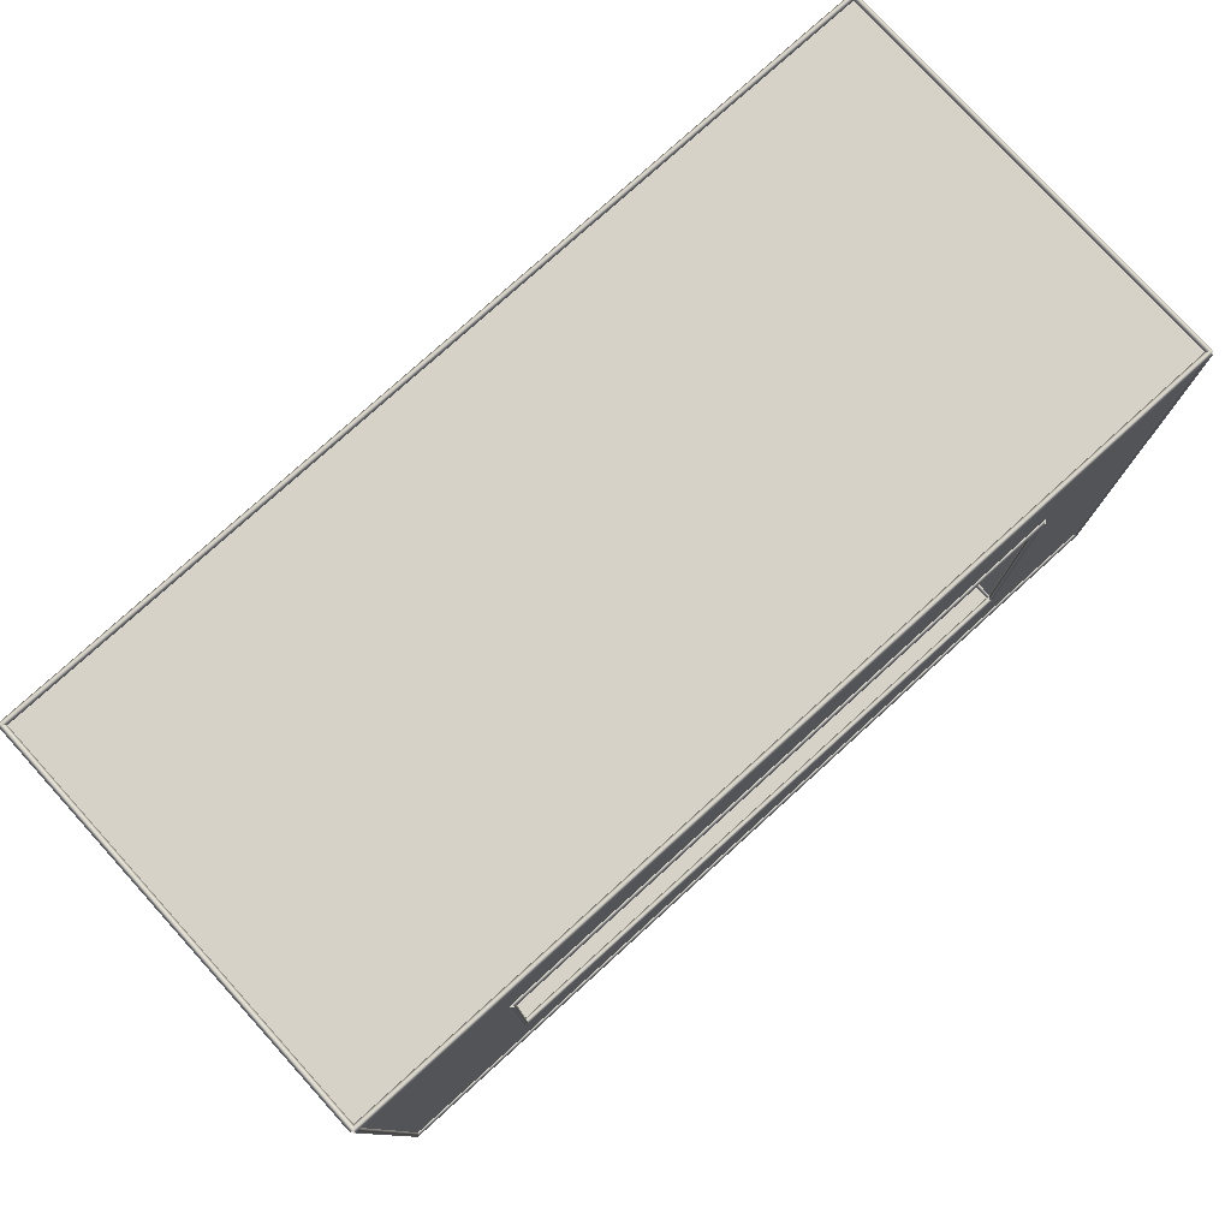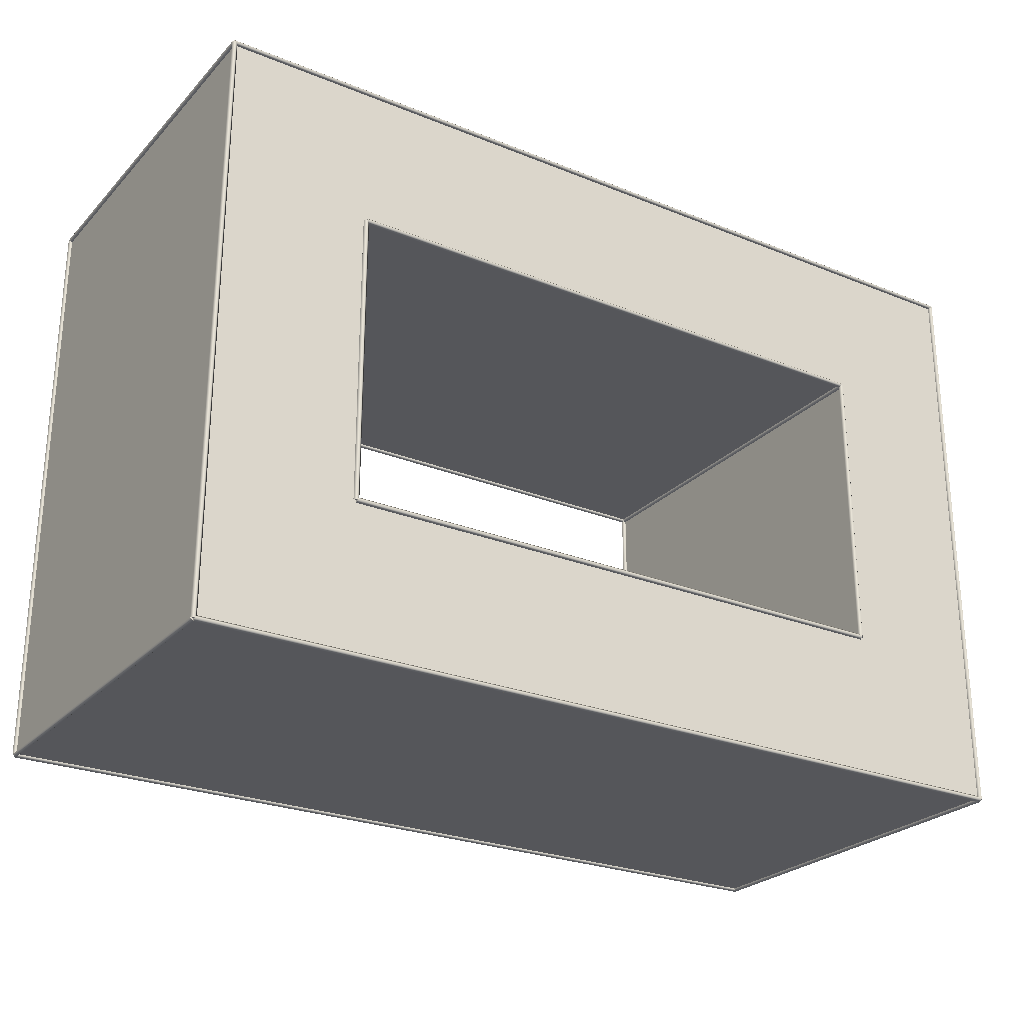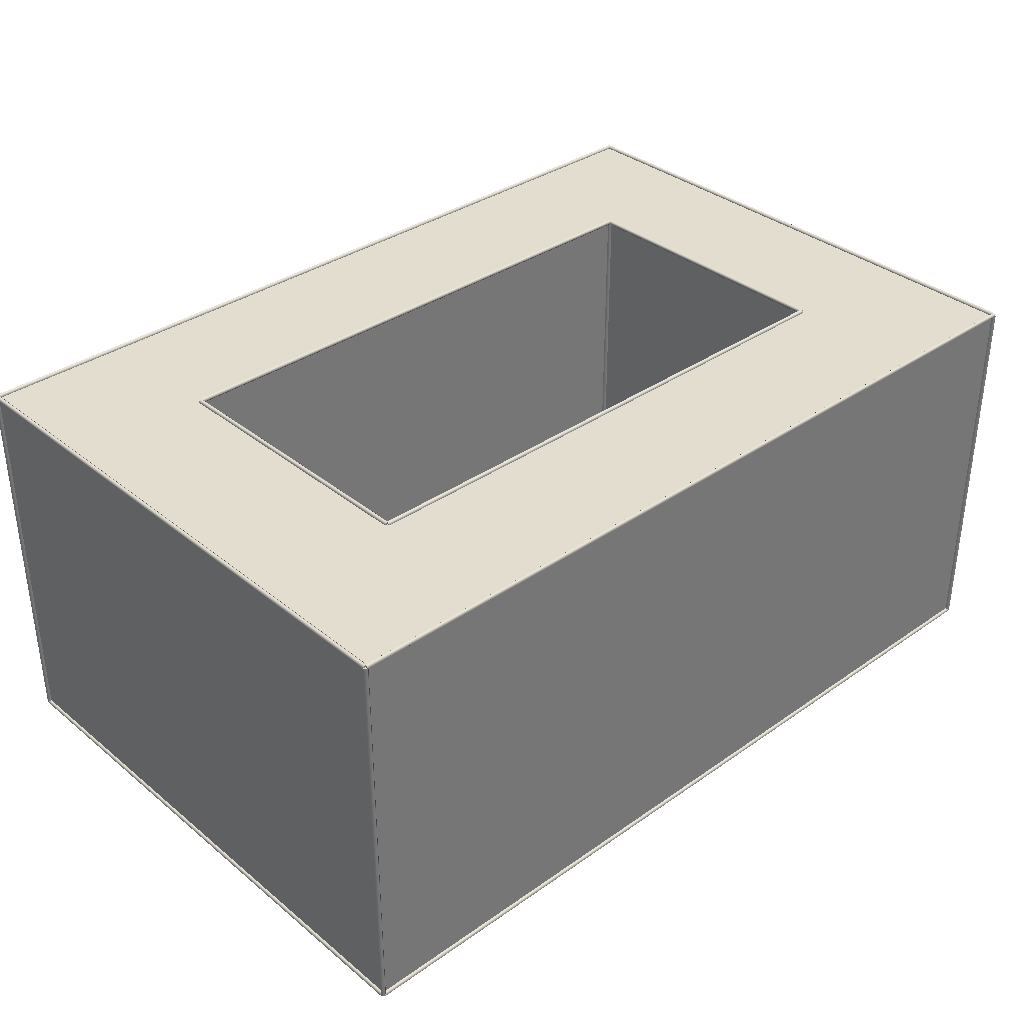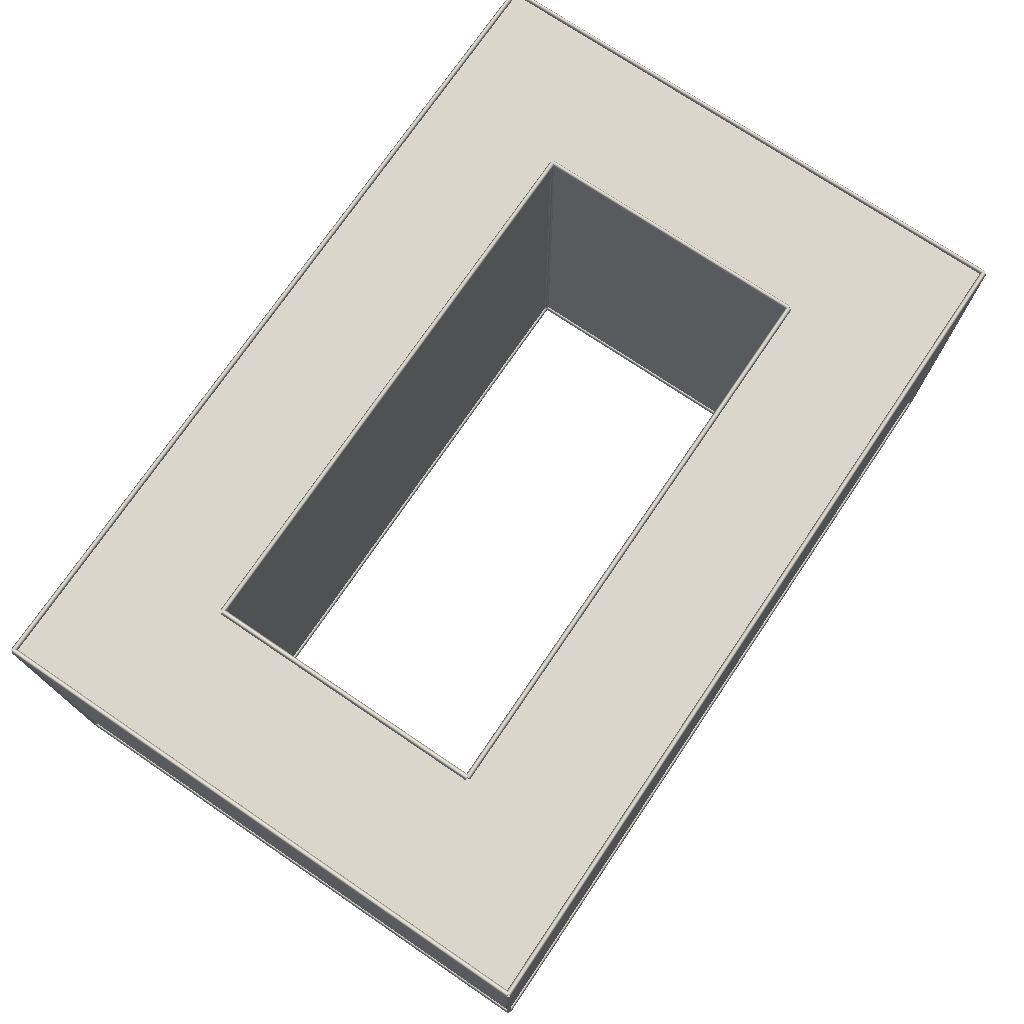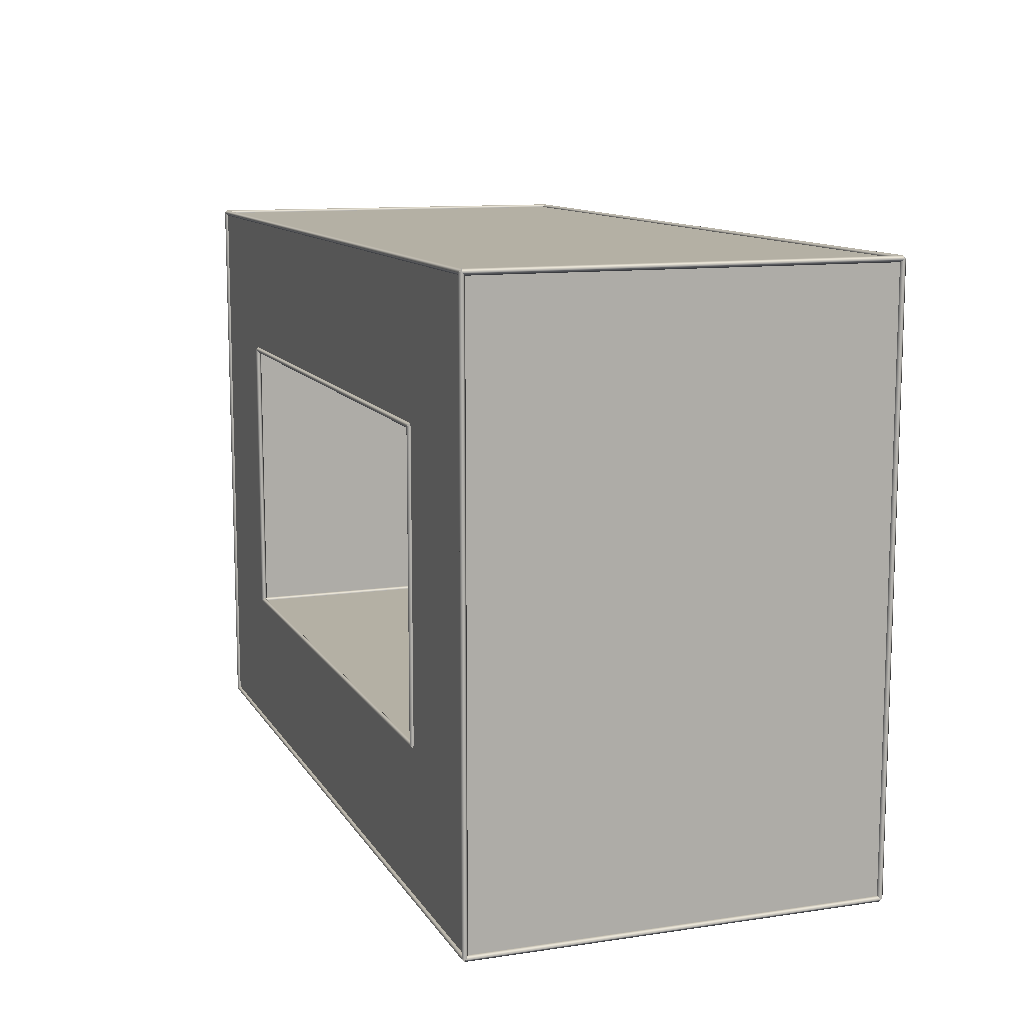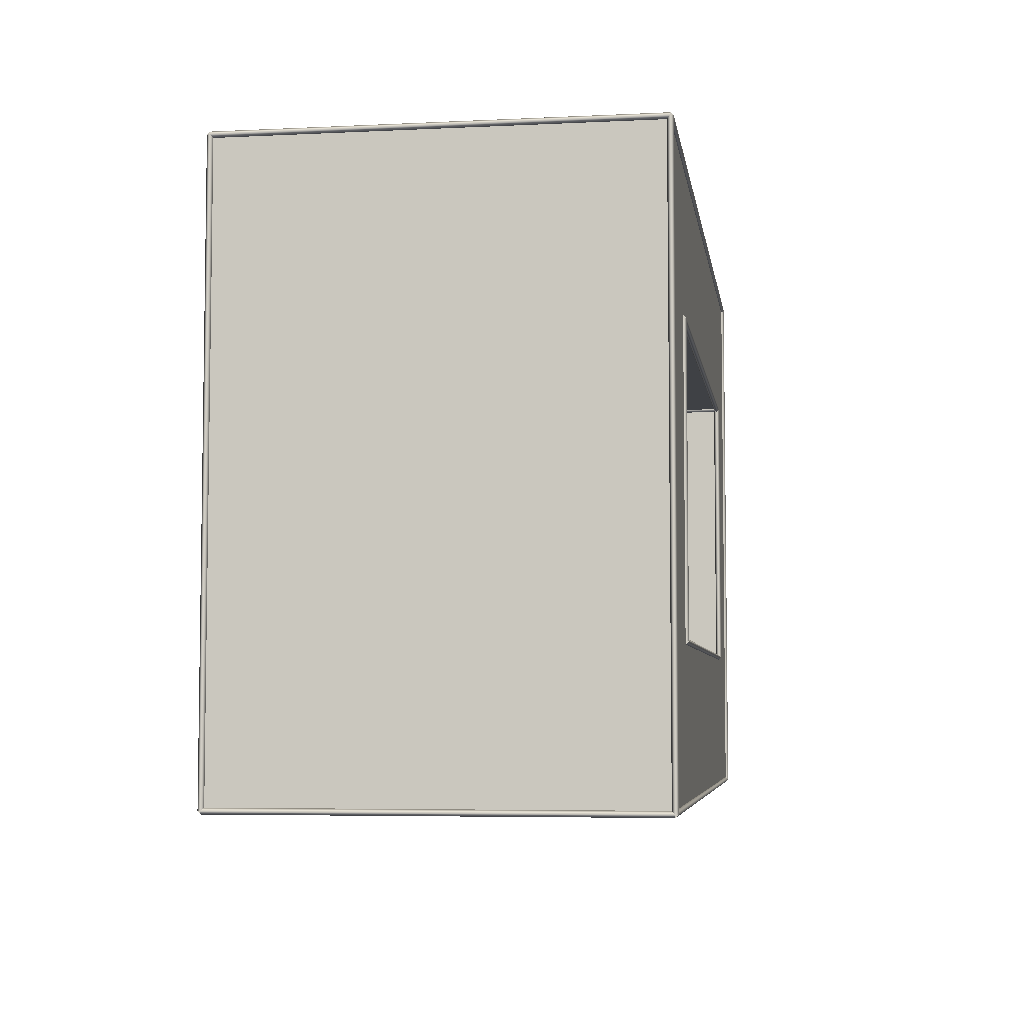
<metadata>
{"format":"obj","ext":"obj","renderer":"f3d","projection":"perspective","resolution":1024,"background":"white","views":[{"elev":78.0,"azim":137.8,"up":"+Z"},{"elev":-25.8,"azim":147.2,"up":"+Z"},{"elev":35.0,"azim":137.1,"up":"+Y"},{"elev":73.9,"azim":124.1,"up":"+Y"},{"elev":11.4,"azim":-109.8,"up":"+Z"},{"elev":-5.4,"azim":-81.5,"up":"+Z"}]}
</metadata>
<code>
o
g Group10
v 20.66 -21.6 9.3
v 20.66 -21.6 8.9
v 20.66 -21.4 9.1
f 1 2 3
v 20.66 -21.8 9.1
f 2 1 4
v -19.34 -21.6 8.9
v -19.34 -21.6 9.3
v -19.34 -21.4 9.1
f 5 6 7
v -19.34 -21.8 9.1
f 6 5 8
f 1 8 4
f 8 1 6
f 7 1 3
f 1 7 6
f 7 2 5
f 2 7 3
f 8 2 4
f 2 8 5
g Group11
v -19.34 -21.4 9.1
v -19.34 -21.8 9.1
v -19.14 -21.6 9.1
f 9 10 11
v -19.54 -21.6 9.1
f 10 9 12
v -19.34 -21.8 -10.9
v -19.34 -21.4 -10.9
v -19.14 -21.6 -10.9
f 13 14 15
v -19.54 -21.6 -10.9
f 14 13 16
f 9 16 12
f 16 9 14
f 15 9 11
f 9 15 14
f 15 10 13
f 10 15 11
f 16 10 12
f 10 16 13
g Group12
v -19.34 -21.6 -10.7
v -19.34 -21.6 -11.1
v -19.34 -21.8 -10.9
f 17 18 19
v -19.34 -21.4 -10.9
f 18 17 20
v 20.66 -21.6 -11.1
v 20.66 -21.6 -10.7
v 20.66 -21.8 -10.9
f 21 22 23
v 20.66 -21.4 -10.9
f 22 21 24
f 17 24 20
f 24 17 22
f 23 17 19
f 17 23 22
f 23 18 21
f 18 23 19
f 24 18 20
f 18 24 21
g Group13
v 20.66 -21.4 -10.9
v 20.66 -21.8 -10.9
v 20.46 -21.6 -10.9
f 25 26 27
v 20.86 -21.6 -10.9
f 26 25 28
v 20.66 -21.8 9.1
v 20.66 -21.4 9.1
v 20.46 -21.6 9.1
f 29 30 31
v 20.86 -21.6 9.1
f 30 29 32
f 25 32 28
f 32 25 30
f 31 25 27
f 25 31 30
f 31 26 29
f 26 31 27
f 32 26 28
f 26 32 29
g Group14
v -19.34 -21.6 9.3
v -19.34 -21.6 8.9
v -19.14 -21.6 9.1
f 33 34 35
v -19.54 -21.6 9.1
f 34 33 36
v -19.34 5.861 8.9
v -19.34 5.861 9.3
v -19.14 5.861 9.1
f 37 38 39
v -19.54 5.861 9.1
f 38 37 40
f 33 40 36
f 40 33 38
f 39 33 35
f 33 39 38
f 39 34 37
f 34 39 35
f 40 34 36
f 34 40 37
g Group15
v -19.34 -21.6 -10.7
v -19.34 -21.6 -11.1
v -19.14 -21.6 -10.9
f 41 42 43
v -19.54 -21.6 -10.9
f 42 41 44
v -19.34 5.861 -11.1
v -19.34 5.861 -10.7
v -19.14 5.861 -10.9
f 45 46 47
v -19.54 5.861 -10.9
f 46 45 48
f 41 48 44
f 48 41 46
f 47 41 43
f 41 47 46
f 47 42 45
f 42 47 43
f 48 42 44
f 42 48 45
g Group16
v 20.66 -21.6 9.3
v 20.66 -21.6 8.9
v 20.86 -21.6 9.1
f 49 50 51
v 20.46 -21.6 9.1
f 50 49 52
v 20.66 5.861 8.9
v 20.66 5.861 9.3
v 20.86 5.861 9.1
f 53 54 55
v 20.46 5.861 9.1
f 54 53 56
f 49 56 52
f 56 49 54
f 55 49 51
f 49 55 54
f 55 50 53
f 50 55 51
f 56 50 52
f 50 56 53
g Group17
v 20.66 -21.6 -10.7
v 20.66 -21.6 -11.1
v 20.86 -21.6 -10.9
f 57 58 59
v 20.46 -21.6 -10.9
f 58 57 60
v 20.66 5.861 -11.1
v 20.66 5.861 -10.7
v 20.86 5.861 -10.9
f 61 62 63
v 20.46 5.861 -10.9
f 62 61 64
f 57 64 60
f 64 57 62
f 63 57 59
f 57 63 62
f 63 58 61
f 58 63 59
f 64 58 60
f 58 64 61
g Group18
v 30.66 -21.4 -20.9
v 30.66 -21.8 -20.9
v 30.46 -21.6 -20.9
f 65 66 67
v 30.86 -21.6 -20.9
f 66 65 68
v 30.66 -21.8 19.1
v 30.66 -21.4 19.1
v 30.46 -21.6 19.1
f 69 70 71
v 30.86 -21.6 19.1
f 70 69 72
f 65 72 68
f 72 65 70
f 71 65 67
f 65 71 70
f 71 66 69
f 66 71 67
f 72 66 68
f 66 72 69
g Group19
v 30.66 -21.6 19.3
v 30.66 -21.6 18.9
v 30.86 -21.6 19.1
f 73 74 75
v 30.46 -21.6 19.1
f 74 73 76
v 30.66 5.861 18.9
v 30.66 5.861 19.3
v 30.86 5.861 19.1
f 77 78 79
v 30.46 5.861 19.1
f 78 77 80
f 73 80 76
f 80 73 78
f 79 73 75
f 73 79 78
f 79 74 77
f 74 79 75
f 80 74 76
f 74 80 77
g Group2
v 30.66 -21.6 -20.7
v 30.66 -21.6 -21.1
v 30.86 -21.6 -20.9
f 81 82 83
v 30.46 -21.6 -20.9
f 82 81 84
v 30.66 5.861 -21.1
v 30.66 5.861 -20.7
v 30.86 5.861 -20.9
f 85 86 87
v 30.46 5.861 -20.9
f 86 85 88
f 81 88 84
f 88 81 86
f 87 81 83
f 81 87 86
f 87 82 85
f 82 87 83
f 88 82 84
f 82 88 85
g Group20
v -19.34 5.861 -10.7
v -19.34 5.861 -11.1
v -19.34 5.66 -10.9
f 89 90 91
v -19.34 6.061 -10.9
f 90 89 92
v 20.66 5.861 -11.1
v 20.66 5.861 -10.7
v 20.66 5.66 -10.9
f 93 94 95
v 20.66 6.061 -10.9
f 94 93 96
f 89 96 92
f 96 89 94
f 95 89 91
f 89 95 94
f 95 90 93
f 90 95 91
f 96 90 92
f 90 96 93
g Group21
v 20.66 6.061 -10.9
v 20.66 5.66 -10.9
v 20.46 5.861 -10.9
f 97 98 99
v 20.86 5.861 -10.9
f 98 97 100
v 20.66 5.66 9.1
v 20.66 6.061 9.1
v 20.46 5.861 9.1
f 101 102 103
v 20.86 5.861 9.1
f 102 101 104
f 97 104 100
f 104 97 102
f 103 97 99
f 97 103 102
f 103 98 101
f 98 103 99
f 104 98 100
f 98 104 101
g Group22
v -29.34 5.861 19.3
v -29.34 5.861 18.9
v -29.34 5.66 19.1
f 105 106 107
v -29.34 6.061 19.1
f 106 105 108
v 30.66 5.861 18.9
v 30.66 5.861 19.3
v 30.66 5.66 19.1
f 109 110 111
v 30.66 6.061 19.1
f 110 109 112
f 105 112 108
f 112 105 110
f 111 105 107
f 105 111 110
f 111 106 109
f 106 111 107
f 112 106 108
f 106 112 109
g Group23
v 20.66 5.861 9.3
v 20.66 5.861 8.9
v 20.66 6.061 9.1
f 113 114 115
v 20.66 5.66 9.1
f 114 113 116
v -19.34 5.861 8.9
v -19.34 5.861 9.3
v -19.34 6.061 9.1
f 117 118 119
v -19.34 5.66 9.1
f 118 117 120
f 113 120 116
f 120 113 118
f 119 113 115
f 113 119 118
f 119 114 117
f 114 119 115
f 120 114 116
f 114 120 117
g Group24
v -29.34 -21.6 19.3
v -29.34 -21.6 18.9
v -29.34 -21.8 19.1
f 121 122 123
v -29.34 -21.4 19.1
f 122 121 124
v 30.66 -21.6 18.9
v 30.66 -21.6 19.3
v 30.66 -21.8 19.1
f 125 126 127
v 30.66 -21.4 19.1
f 126 125 128
f 121 128 124
f 128 121 126
f 127 121 123
f 121 127 126
f 127 122 125
f 122 127 123
f 128 122 124
f 122 128 125
g Group25
v -19.34 6.061 9.1
v -19.34 5.66 9.1
v -19.14 5.861 9.1
f 129 130 131
v -19.54 5.861 9.1
f 130 129 132
v -19.34 5.66 -10.9
v -19.34 6.061 -10.9
v -19.14 5.861 -10.9
f 133 134 135
v -19.54 5.861 -10.9
f 134 133 136
f 129 136 132
f 136 129 134
f 135 129 131
f 129 135 134
f 135 130 133
f 130 135 131
f 136 130 132
f 130 136 133
v -29.34 5.861 -20.9
v -19.34 5.861 -10.9
v 30.66 5.861 -20.9
f 137 138 139
v -29.34 5.861 19.1
f 138 137 140
v 20.66 5.861 -10.9
f 139 138 141
v -19.34 5.861 9.1
f 138 140 142
v 30.66 5.861 19.1
f 141 143 139
v 20.66 5.861 9.1
f 143 141 144
f 143 144 142
f 143 142 140
v -29.34 -21.6 -20.9
v -29.34 -21.6 19.1
f 140 145 146
f 145 140 137
f 139 145 137
v 30.66 -21.6 -20.9
f 145 139 147
v 30.66 -21.6 19.1
f 148 140 146
f 140 148 143
f 139 148 147
f 148 139 143
v 20.66 -21.6 -10.9
v -19.34 -21.6 -10.9
f 149 138 150
f 138 149 141
v -19.34 -21.6 9.1
f 144 151 142
v 20.66 -21.6 9.1
f 151 144 152
f 138 151 150
f 151 138 142
f 144 149 152
f 149 144 141
f 147 149 145
f 149 147 148
f 149 148 152
f 152 148 151
f 145 150 146
f 150 145 149
f 146 150 151
f 146 151 148
g Group3
v -29.34 -21.4 -20.9
v -29.34 -21.8 -20.9
v -29.54 -21.6 -20.9
f 153 154 155
v -29.14 -21.6 -20.9
f 154 153 156
v -29.34 -21.8 19.1
v -29.34 -21.4 19.1
v -29.54 -21.6 19.1
f 157 158 159
v -29.14 -21.6 19.1
f 158 157 160
f 153 160 156
f 160 153 158
f 159 153 155
f 153 159 158
f 159 154 157
f 154 159 155
f 160 154 156
f 154 160 157
g Group4
v -29.34 5.861 19.3
v -29.34 5.861 18.9
v -29.54 5.861 19.1
f 161 162 163
v -29.14 5.861 19.1
f 162 161 164
v -29.34 -21.6 18.9
v -29.34 -21.6 19.3
v -29.54 -21.6 19.1
f 165 166 167
v -29.14 -21.6 19.1
f 166 165 168
f 161 168 164
f 168 161 166
f 167 161 163
f 161 167 166
f 167 162 165
f 162 167 163
f 168 162 164
f 162 168 165
g Group5
v 30.66 6.061 19.1
v 30.66 5.66 19.1
v 30.86 5.861 19.1
f 169 170 171
v 30.46 5.861 19.1
f 170 169 172
v 30.66 5.66 -20.9
v 30.66 6.061 -20.9
v 30.86 5.861 -20.9
f 173 174 175
v 30.46 5.861 -20.9
f 174 173 176
f 169 176 172
f 176 169 174
f 175 169 171
f 169 175 174
f 175 170 173
f 170 175 171
f 176 170 172
f 170 176 173
g Group6
v -29.34 6.061 -20.9
v -29.34 5.66 -20.9
v -29.54 5.861 -20.9
f 177 178 179
v -29.14 5.861 -20.9
f 178 177 180
v -29.34 5.66 19.1
v -29.34 6.061 19.1
v -29.54 5.861 19.1
f 181 182 183
v -29.14 5.861 19.1
f 182 181 184
f 177 184 180
f 184 177 182
f 183 177 179
f 177 183 182
f 183 178 181
f 178 183 179
f 184 178 180
f 178 184 181
g Group7
v -29.34 5.861 -20.7
v -29.34 5.861 -21.1
v -29.54 5.861 -20.9
f 185 186 187
v -29.14 5.861 -20.9
f 186 185 188
v -29.34 -21.6 -21.1
v -29.34 -21.6 -20.7
v -29.54 -21.6 -20.9
f 189 190 191
v -29.14 -21.6 -20.9
f 190 189 192
f 185 192 188
f 192 185 190
f 191 185 187
f 185 191 190
f 191 186 189
f 186 191 187
f 192 186 188
f 186 192 189
g Group8
v 30.66 5.861 -20.7
v 30.66 5.861 -21.1
v 30.66 6.061 -20.9
f 193 194 195
v 30.66 5.66 -20.9
f 194 193 196
v -29.34 5.861 -21.1
v -29.34 5.861 -20.7
v -29.34 6.061 -20.9
f 197 198 199
v -29.34 5.66 -20.9
f 198 197 200
f 193 200 196
f 200 193 198
f 199 193 195
f 193 199 198
f 199 194 197
f 194 199 195
f 200 194 196
f 194 200 197
g Group9
v -29.34 -21.6 -20.7
v -29.34 -21.6 -21.1
v -29.34 -21.8 -20.9
f 201 202 203
v -29.34 -21.4 -20.9
f 202 201 204
v 30.66 -21.6 -21.1
v 30.66 -21.6 -20.7
v 30.66 -21.8 -20.9
f 205 206 207
v 30.66 -21.4 -20.9
f 206 205 208
f 201 208 204
f 208 201 206
f 207 201 203
f 201 207 206
f 207 202 205
f 202 207 203
f 208 202 204
f 202 208 205

</code>
